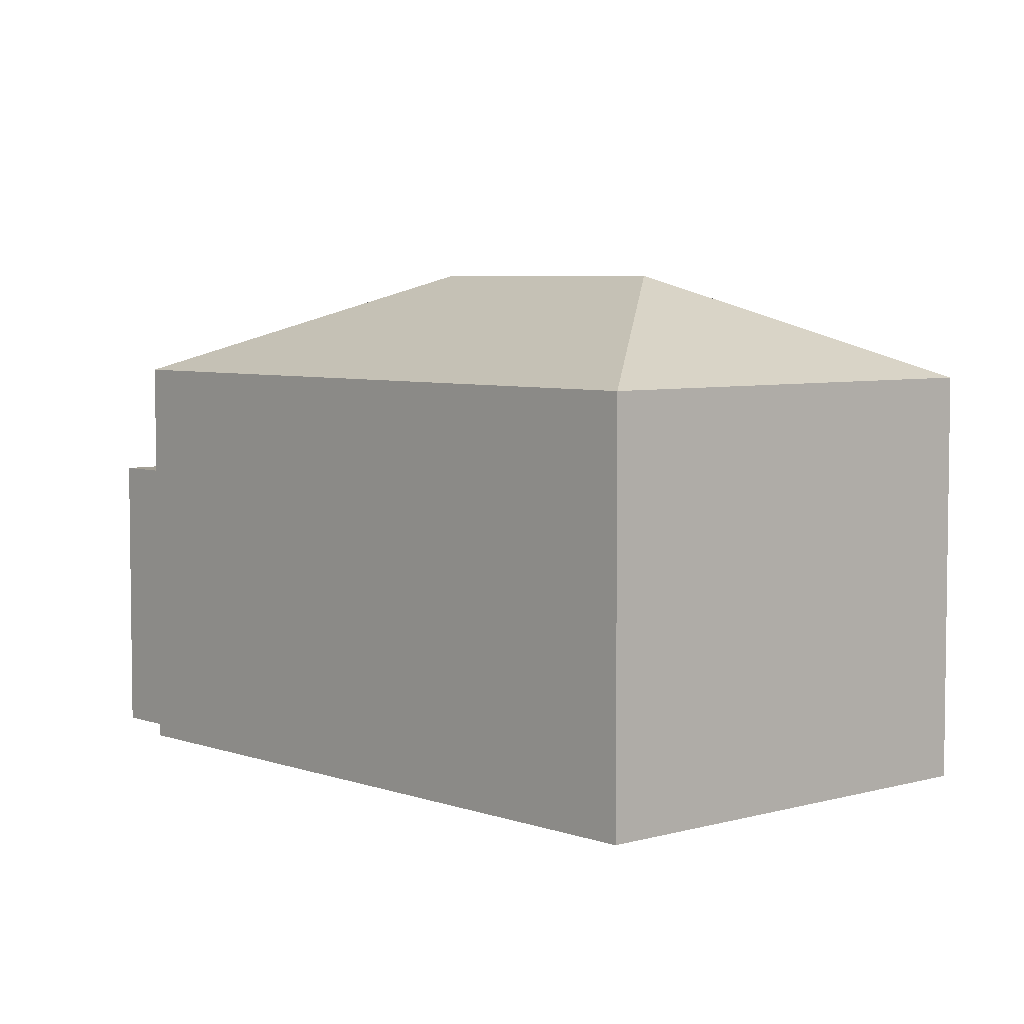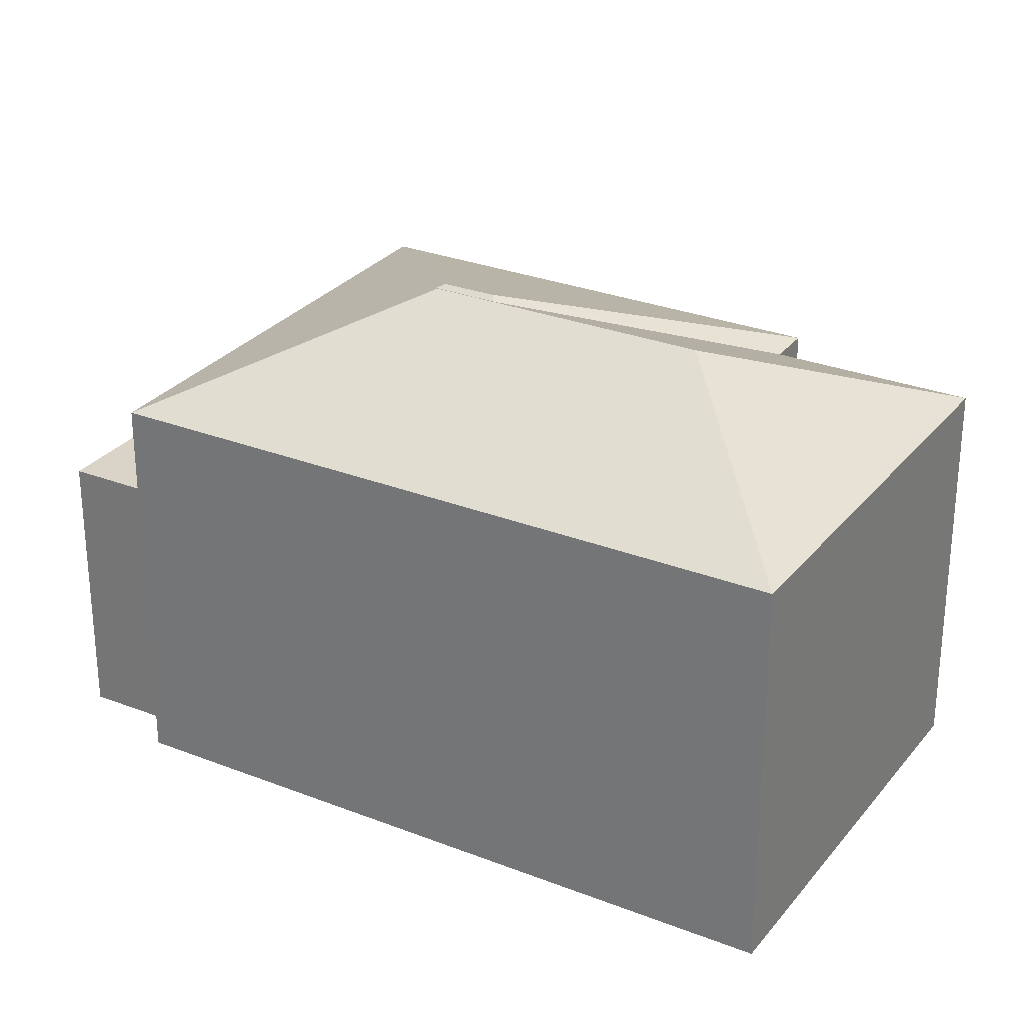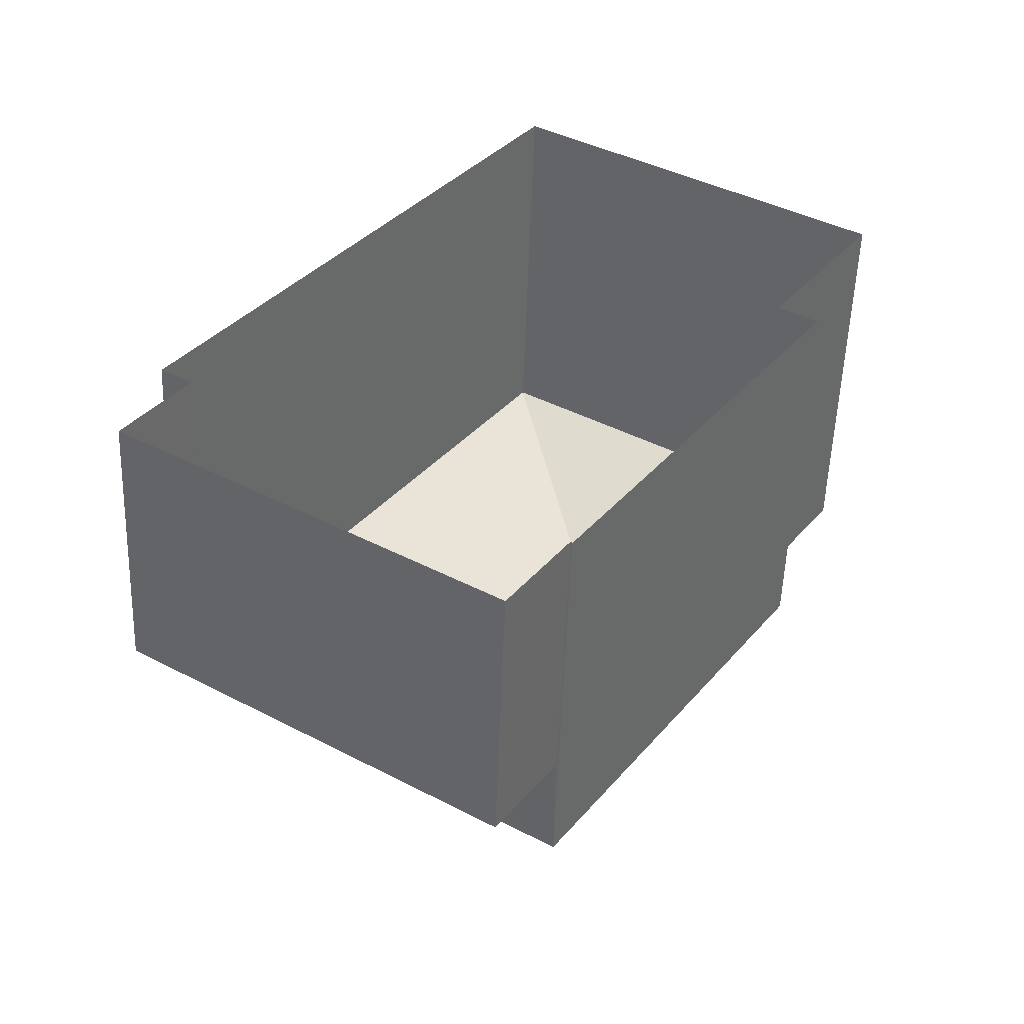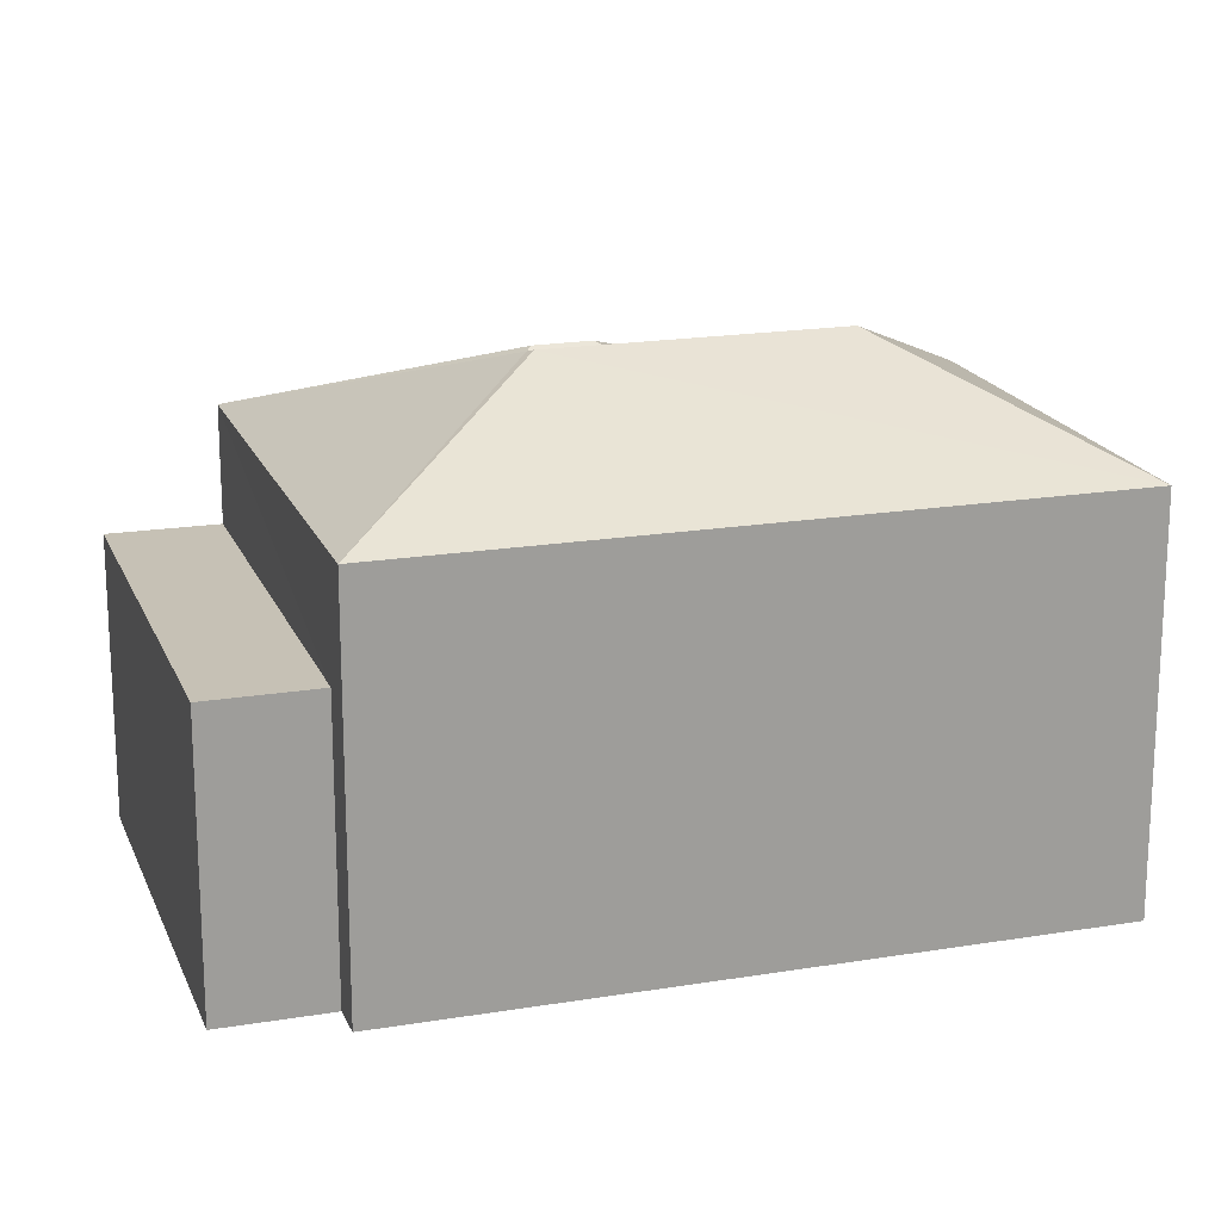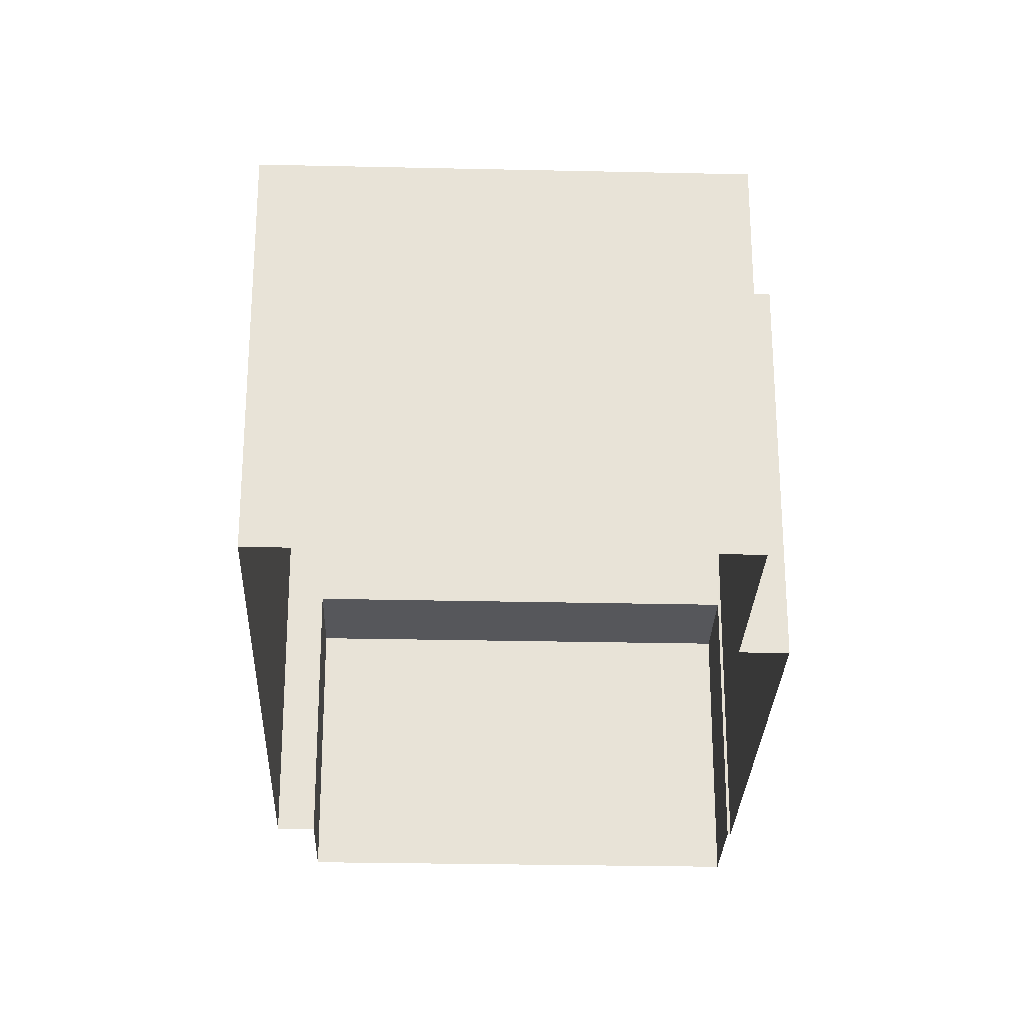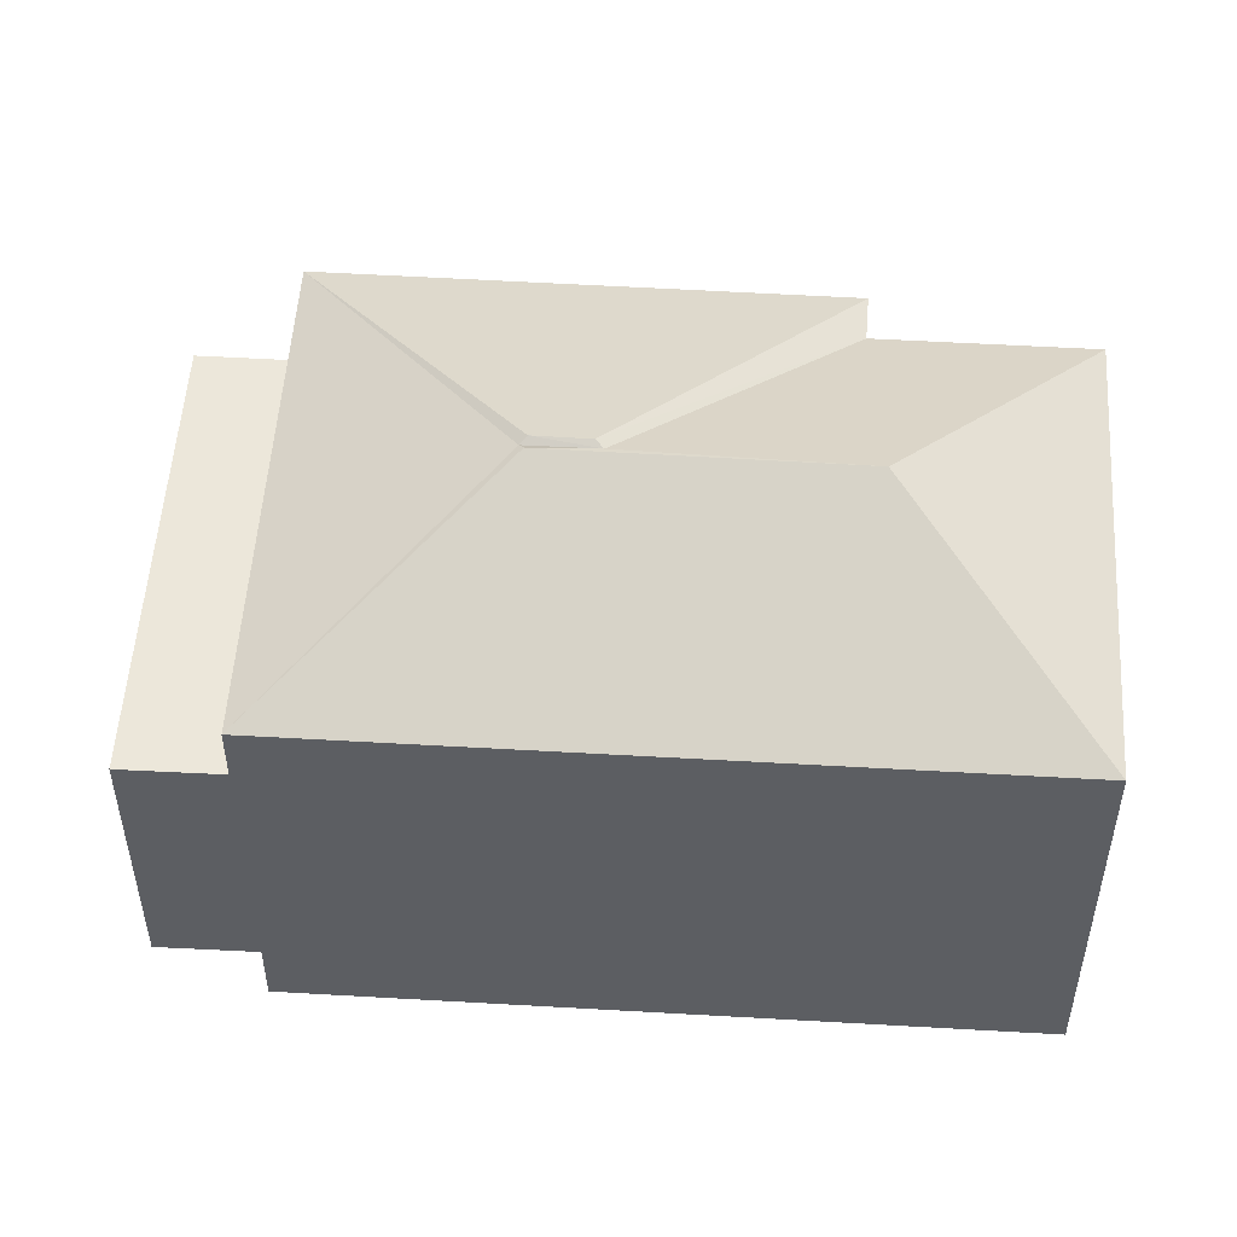
<metadata>
{"format":"obj","ext":"obj","renderer":"f3d","projection":"perspective","resolution":1024,"background":"white","views":[{"elev":5.3,"azim":171.6,"up":"+Z"},{"elev":28.5,"azim":154.1,"up":"+Z"},{"elev":-54.0,"azim":177.9,"up":"+Y"},{"elev":18.7,"azim":106.0,"up":"+Z"},{"elev":-27.1,"azim":-148.5,"up":"+Z"},{"elev":52.5,"azim":127.2,"up":"+Z"}]}
</metadata>
<code>
v -2.237e+05 -1.27e+05 18.27
v -2.237e+05 -1.27e+05 18.27
v -2.237e+05 -1.27e+05 18.27
v -2.237e+05 -1.27e+05 18.27
v -2.237e+05 -1.27e+05 18.27
v -2.237e+05 -1.27e+05 18.27
v -2.237e+05 -1.27e+05 18.27
v -2.237e+05 -1.27e+05 18.27
v -2.237e+05 -1.27e+05 18.27
v -2.237e+05 -1.27e+05 18.27
v -2.237e+05 -1.27e+05 26.39
v -2.237e+05 -1.27e+05 24.75
v -2.237e+05 -1.27e+05 24.75
v -2.237e+05 -1.27e+05 26.39
v -2.237e+05 -1.27e+05 22.89
v -2.237e+05 -1.27e+05 22.89
v -2.237e+05 -1.27e+05 22.89
v -2.237e+05 -1.27e+05 22.89
v -2.237e+05 -1.27e+05 24.75
v -2.237e+05 -1.27e+05 26.34
v -2.237e+05 -1.27e+05 26.38
v -2.237e+05 -1.27e+05 26.38
v -2.237e+05 -1.27e+05 24.75
v -2.237e+05 -1.27e+05 24.75
v -2.237e+05 -1.27e+05 24.75
v -2.237e+05 -1.27e+05 26.34
f 1 2 3
f 4 3 5
f 2 6 7
f 8 5 9
f 8 9 10
f 9 2 7
f 3 2 5
f 5 2 9
f 11 12 13
f 11 14 12
f 15 16 17
f 15 18 16
f 13 19 20
f 19 21 20
f 11 13 20
f 22 23 24
f 25 12 14
f 26 25 14
f 26 14 11
f 20 26 11
f 21 19 23
f 22 21 23
f 20 21 26
f 25 26 22
f 25 22 24
f 26 21 22
f 9 7 16
f 18 9 16
f 5 25 24
f 4 5 24
f 13 8 10
f 13 12 8
f 17 7 6
f 17 16 7
f 25 5 8
f 12 25 8
f 15 17 6
f 2 15 6
f 2 1 15
f 1 19 15
f 9 18 10
f 15 19 13
f 18 15 13
f 10 18 13
f 19 1 3
f 23 19 3
f 24 3 4
f 24 23 3

</code>
